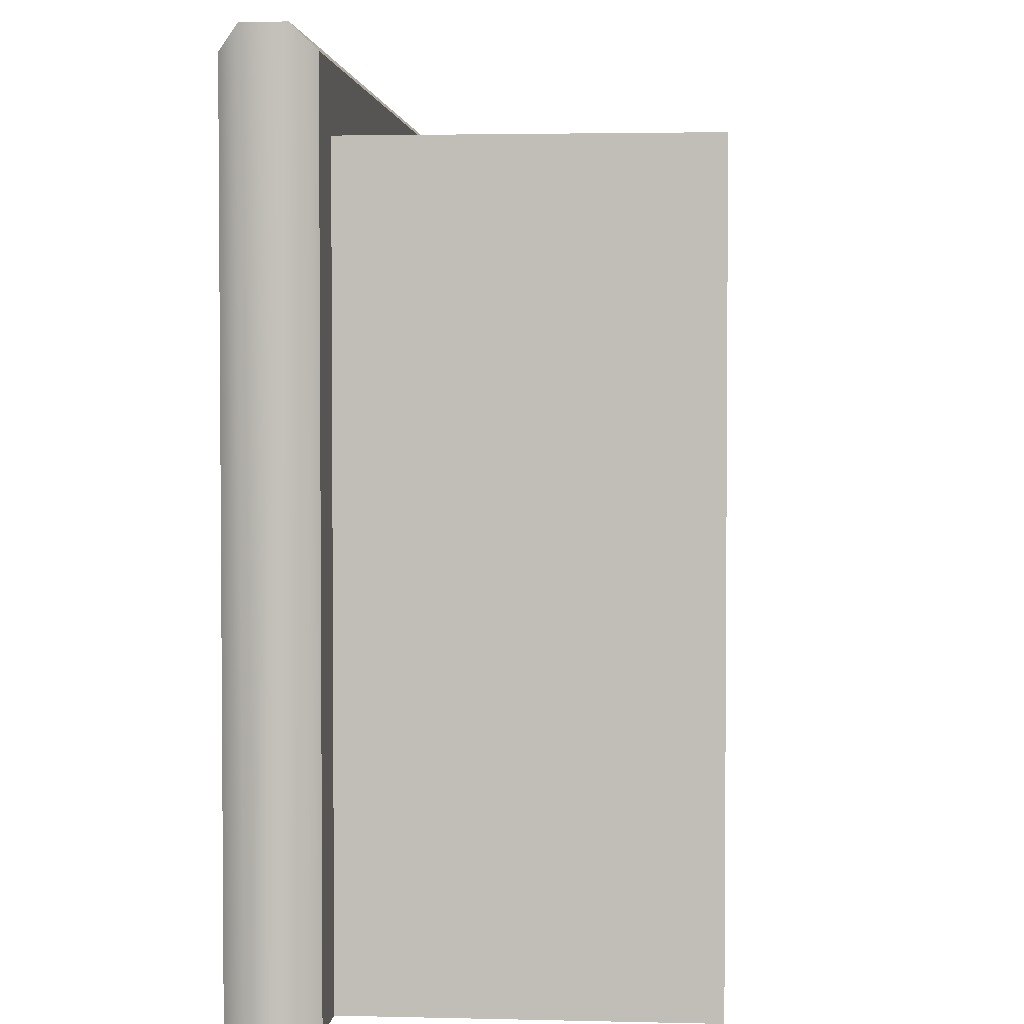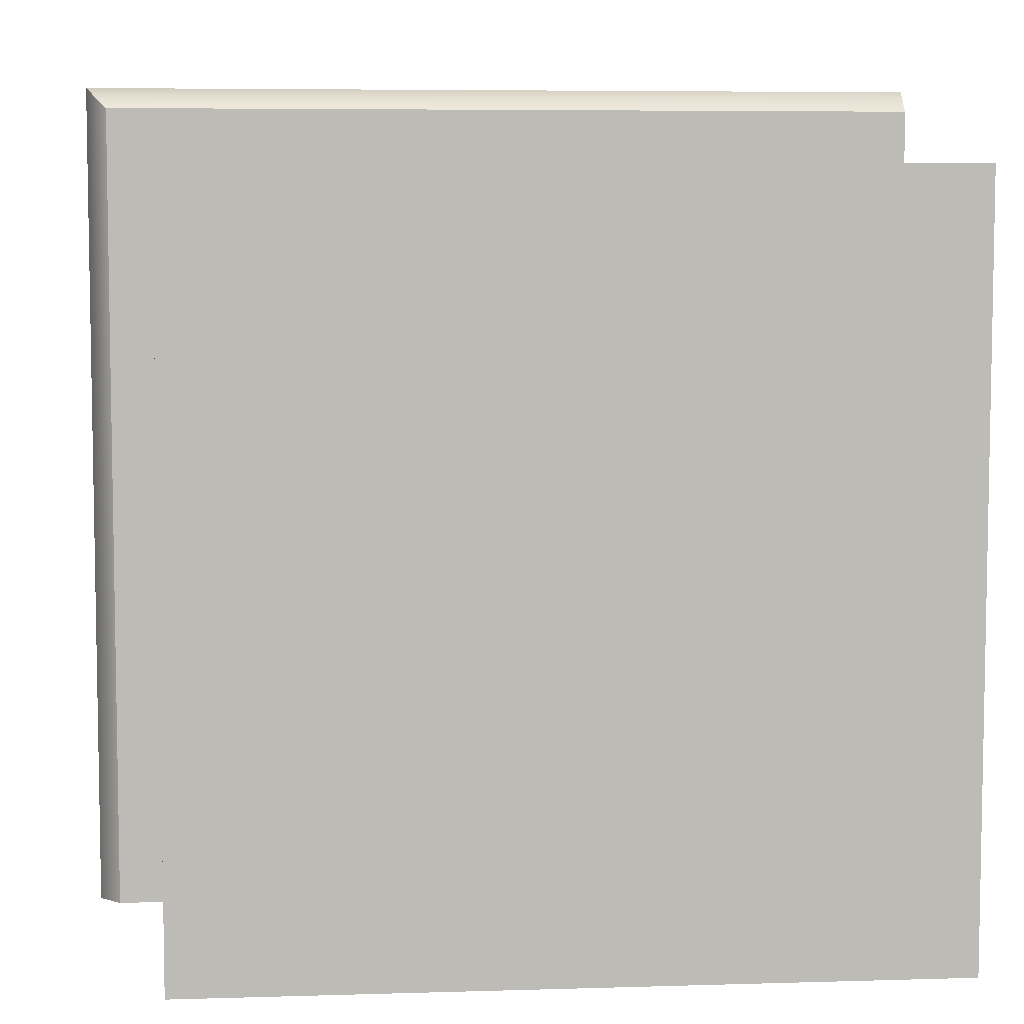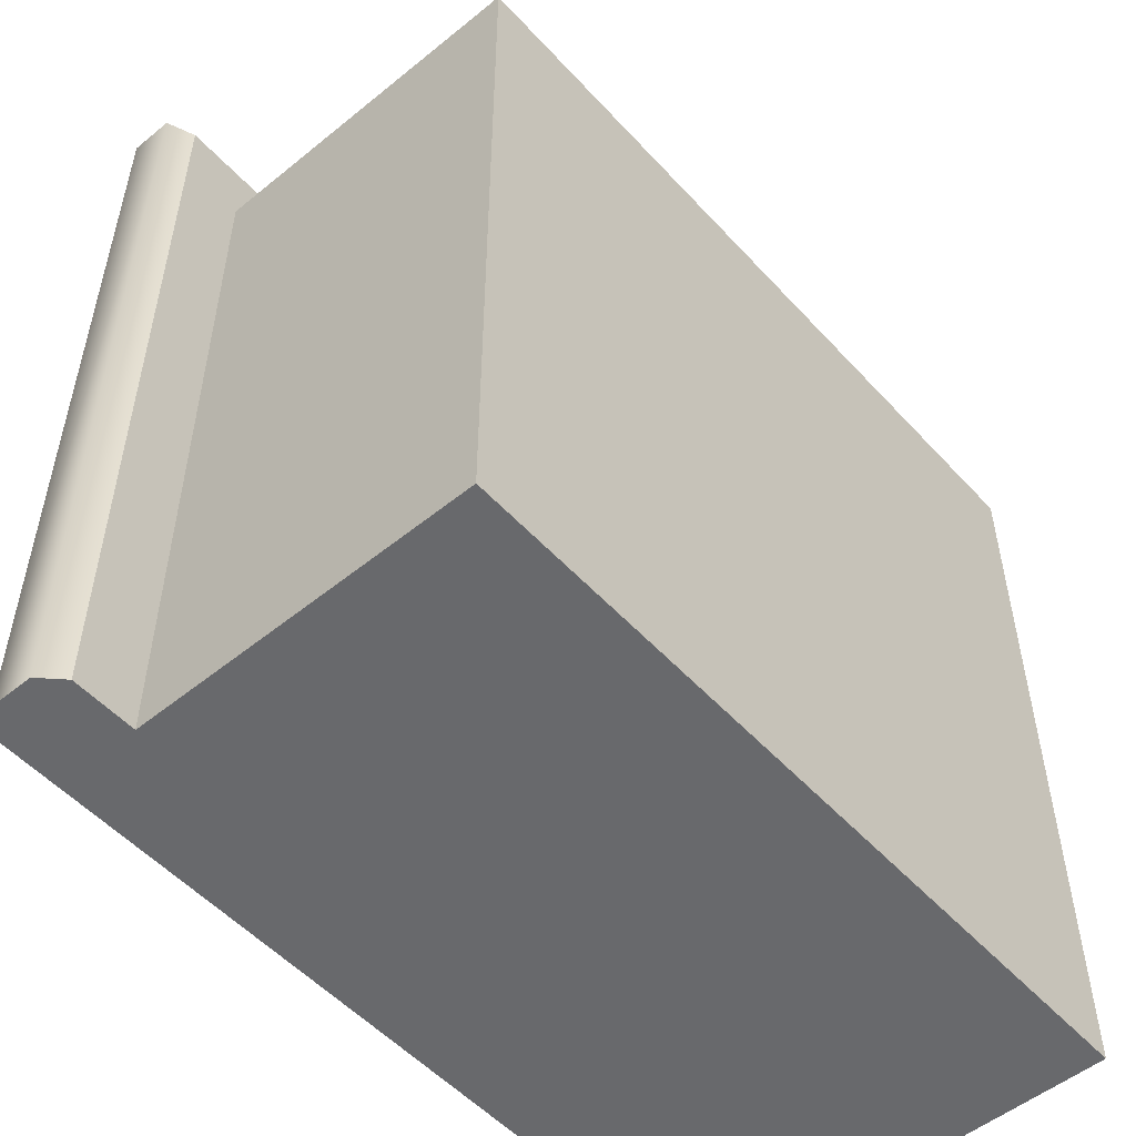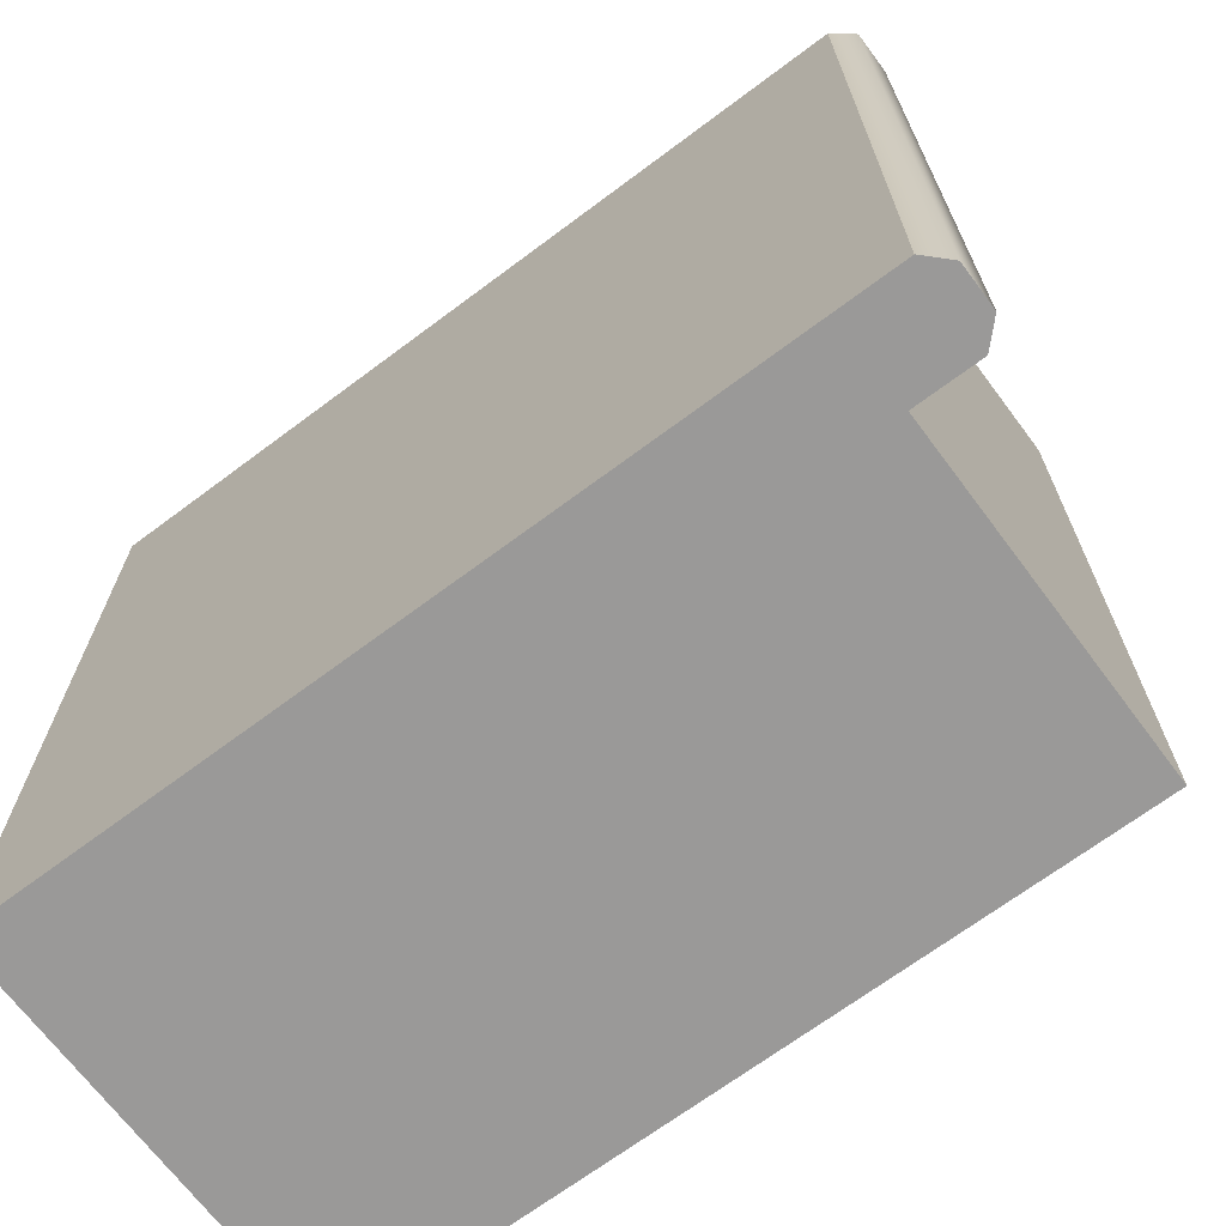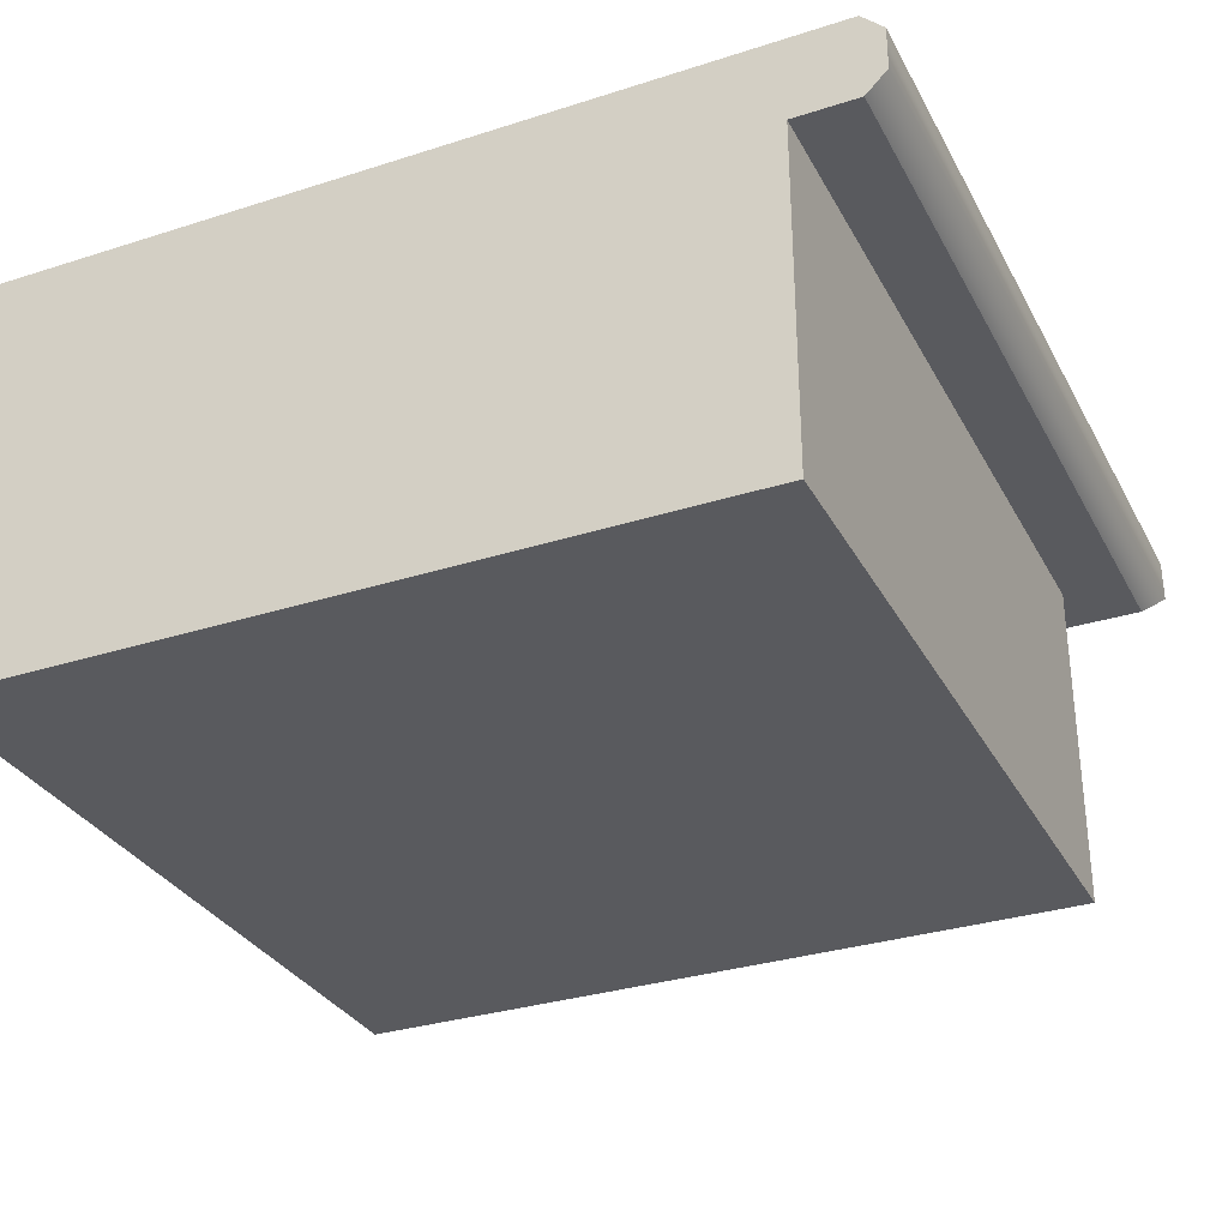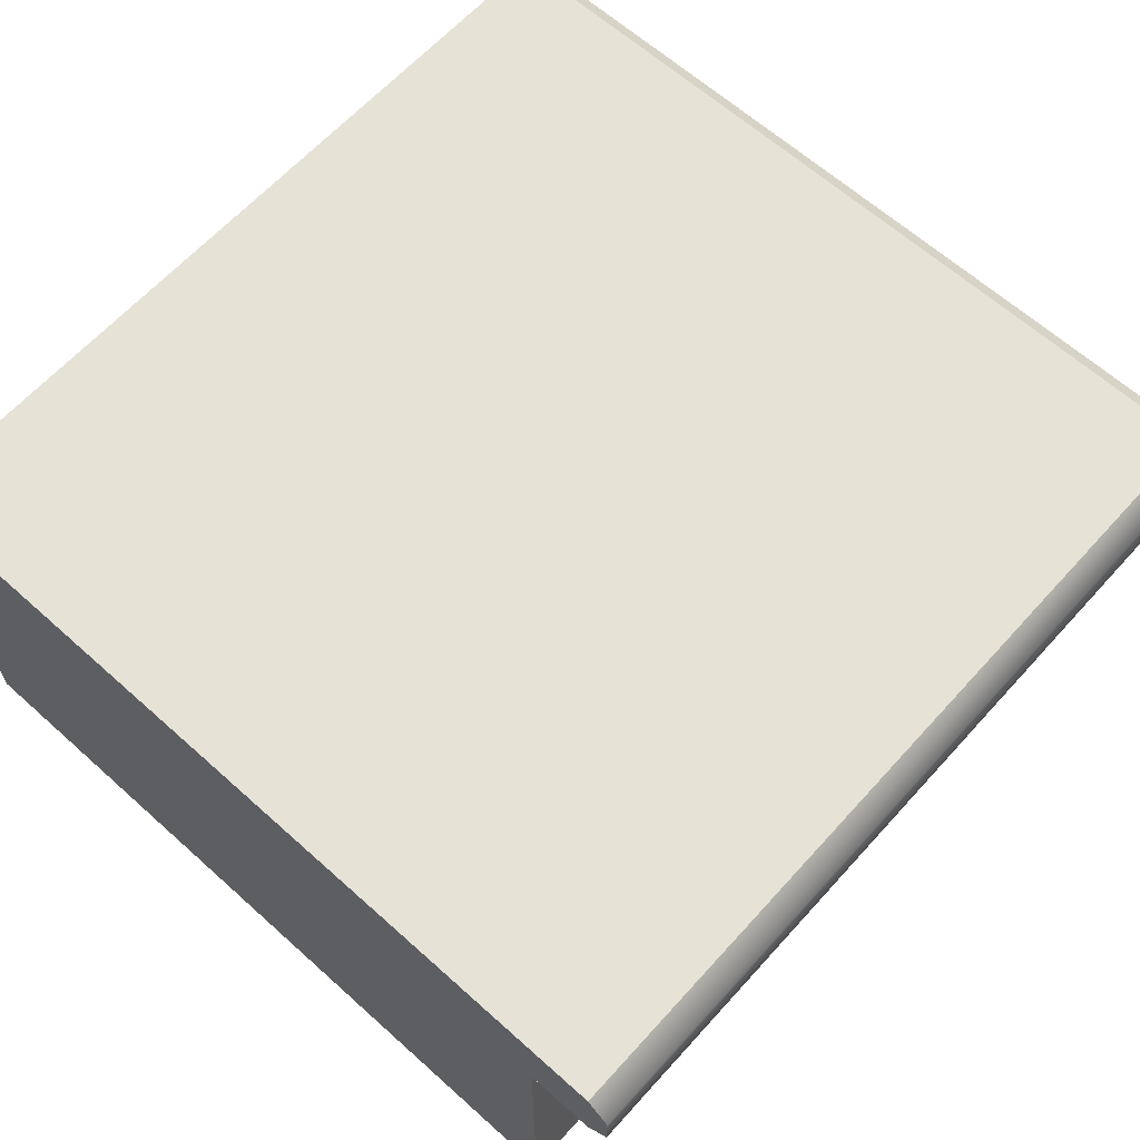
<metadata>
{"format":"obj","ext":"obj","renderer":"f3d","projection":"perspective","resolution":1024,"background":"white","views":[{"elev":2.8,"azim":-85.2,"up":"+Z"},{"elev":6.3,"azim":-5.1,"up":"+Z"},{"elev":-52.8,"azim":-48.9,"up":"+Z"},{"elev":-69.1,"azim":-143.2,"up":"+Z"},{"elev":-31.7,"azim":-155.7,"up":"+Y"},{"elev":63.8,"azim":-137.9,"up":"+Y"}]}
</metadata>
<code>
o kitchencounter_outercorner_styleB_Cube.017
v 1 0 0.8
v 1 0.8 0.8
v 1 0 -1
v 1 0.8 -1
v 1 1 -1
v -0.8 0 -1
v -0.8 0.8 -1
v -0.8 0 0.8
v -0.8 0.8 0.8
v -1 0.95 -1
v -0.95 1 -1
v -0.95 1 0.95
v -1 0.95 1
v 1 1 0.95
v 1 0.95 1
v -0.95 0.8 -1
v -1 0.85 -1
v -0.95 0.8 0.95
v -1 0.85 1
v 1 0.85 1
v 1 0.8 0.95
f 6 7 4 3
f 3 4 2 1
f 6 3 1 8
f 16 17 10 11
f 1 2 9 8
f 6 8 9 7
f 12 11 10 13
f 19 17 16 18
f 10 17 19 13
f 18 16 7 9
f 13 15 14 12
f 14 5 11 12
f 18 21 20 19
f 15 13 19 20
f 14 15 20 21
f 5 14 2 4
f 2 14 21
f 4 7 11 5
f 7 16 11
f 21 18 9 2

</code>
